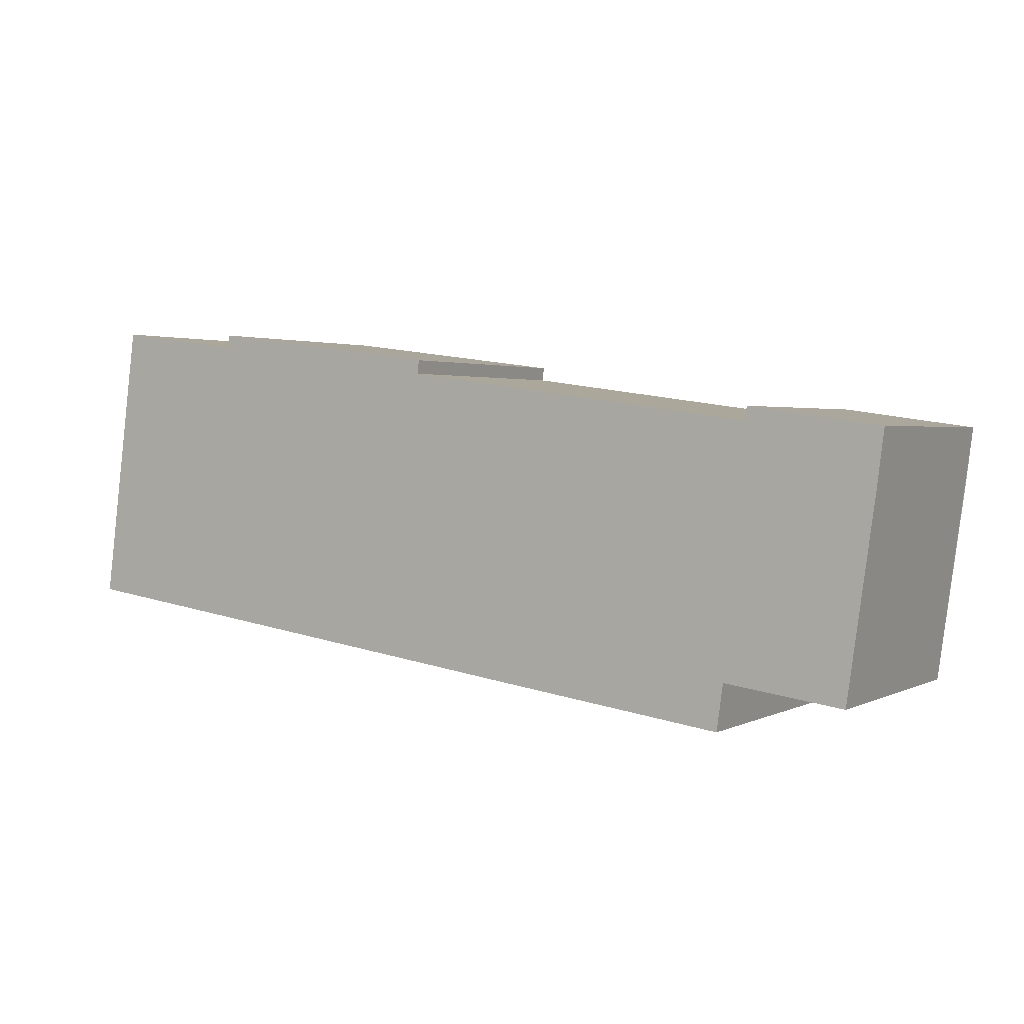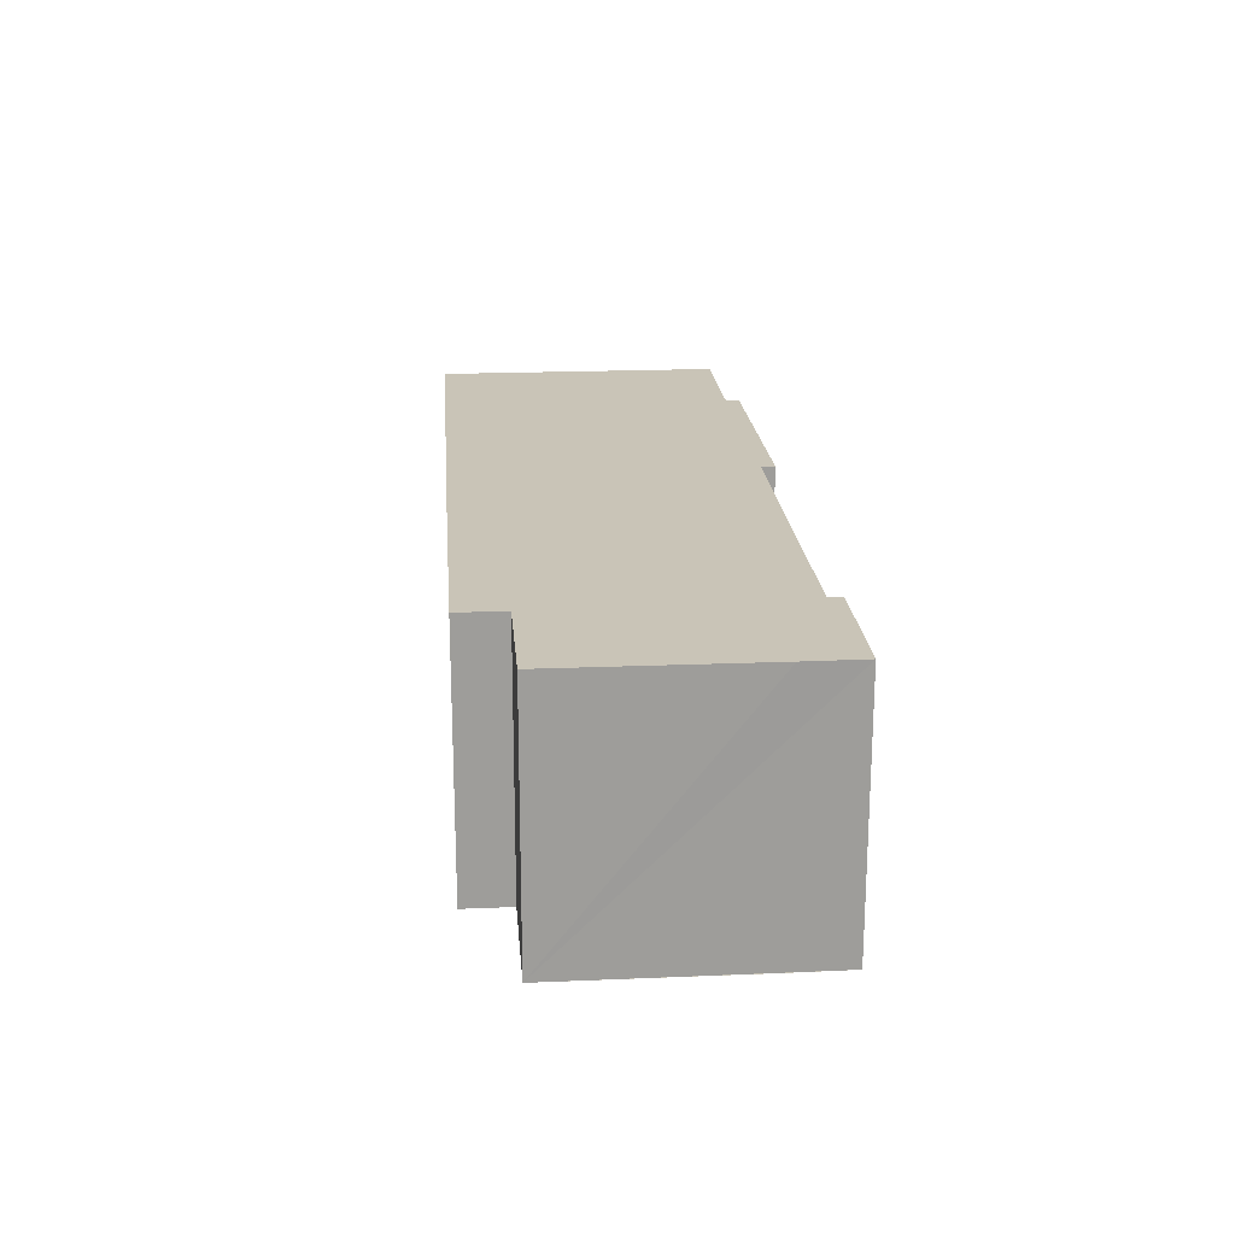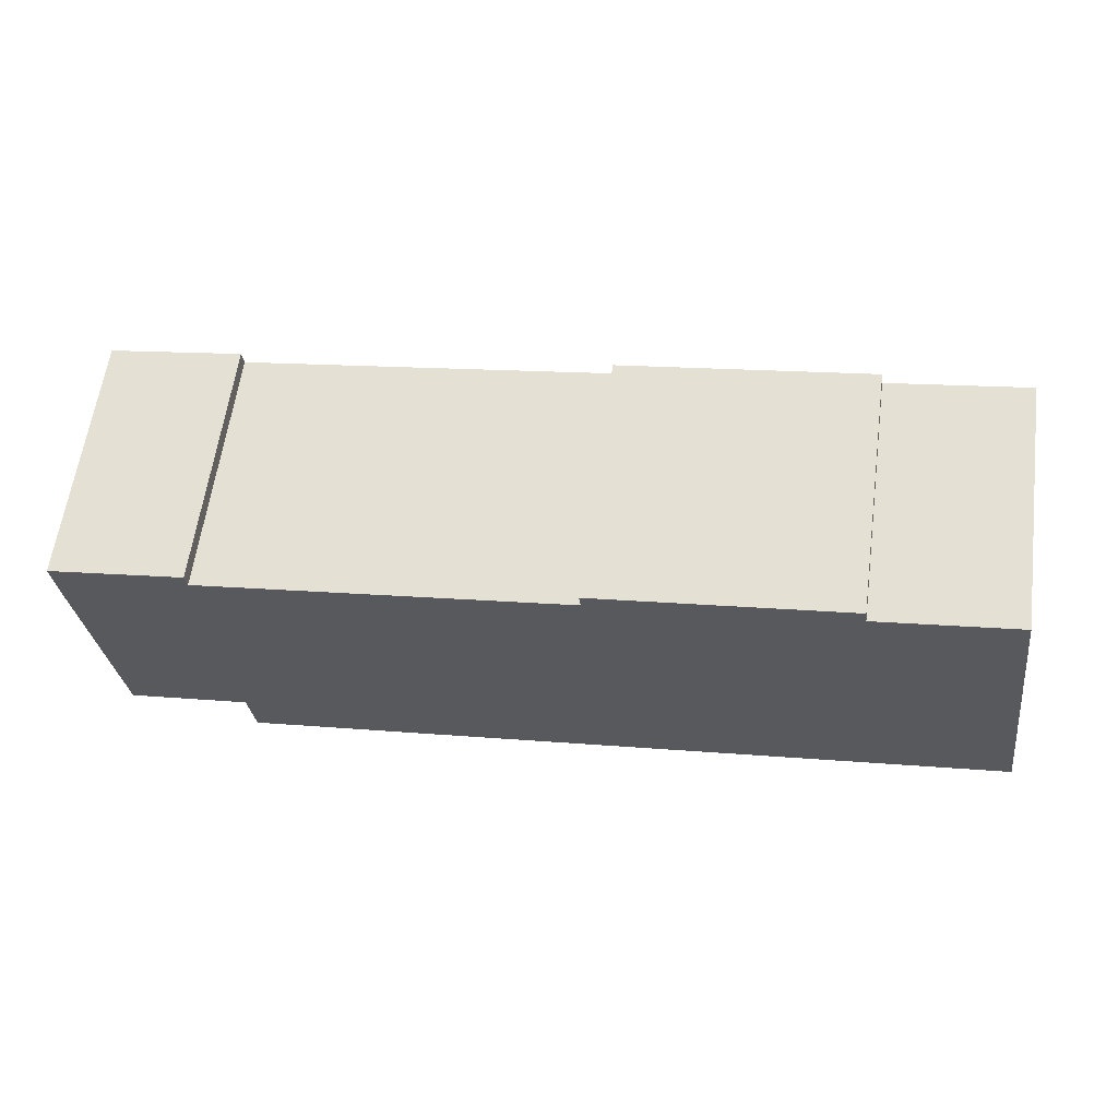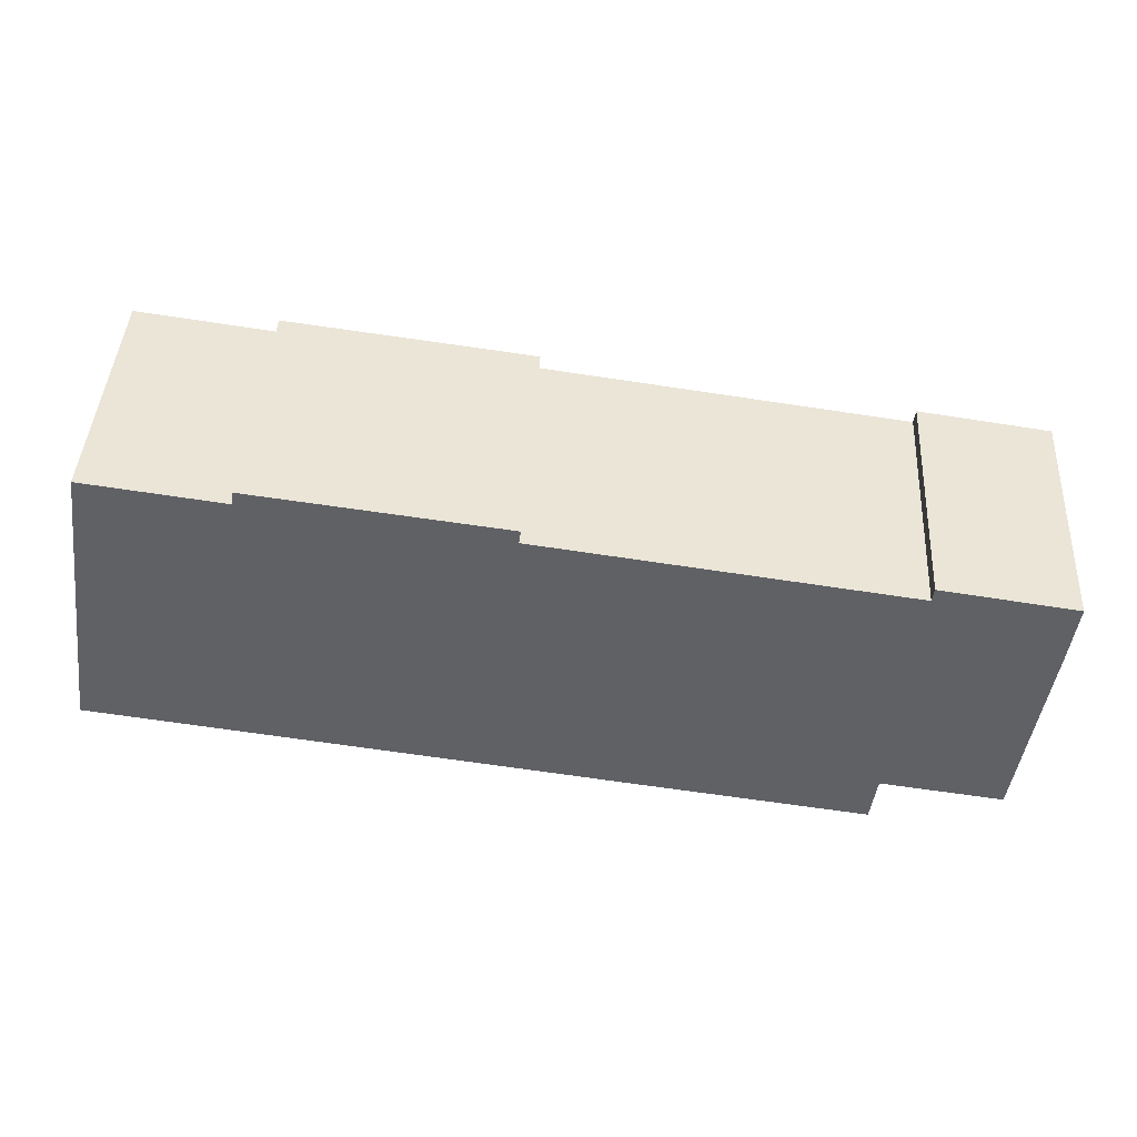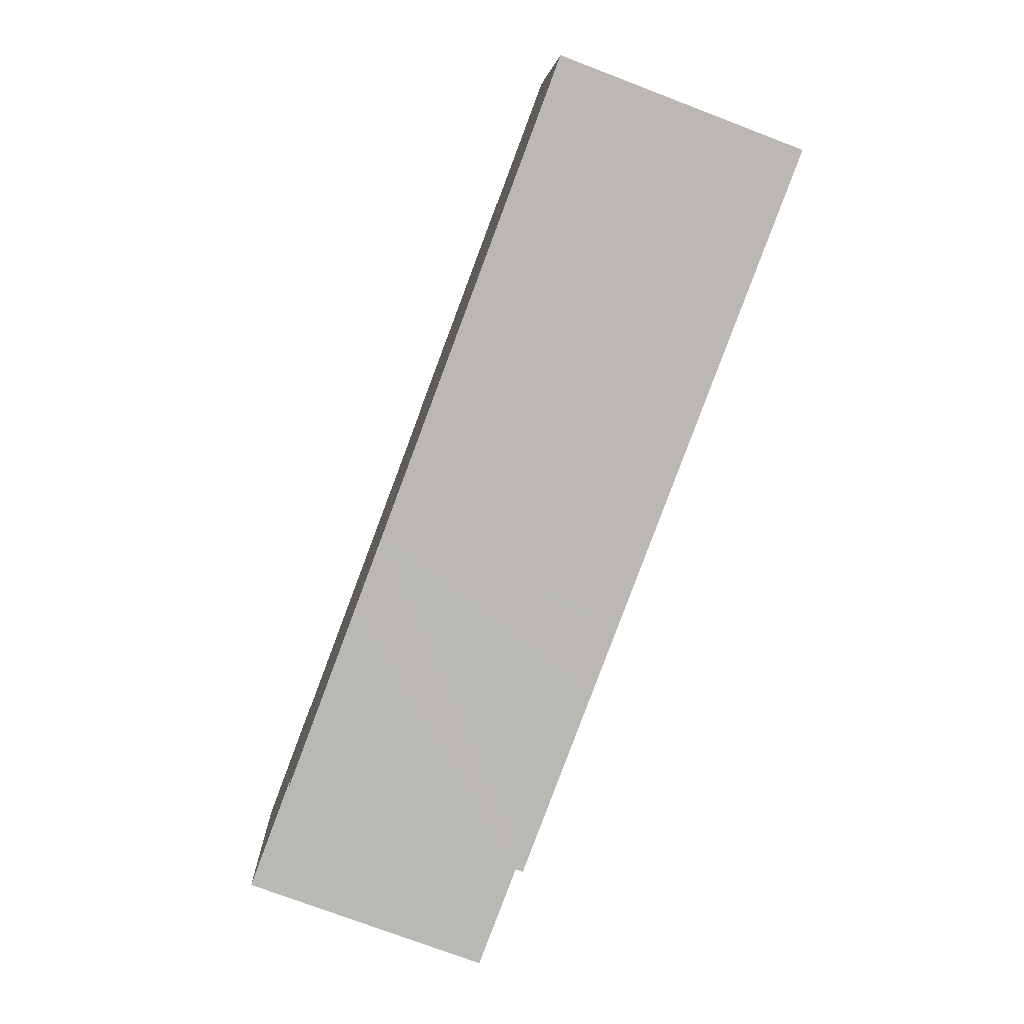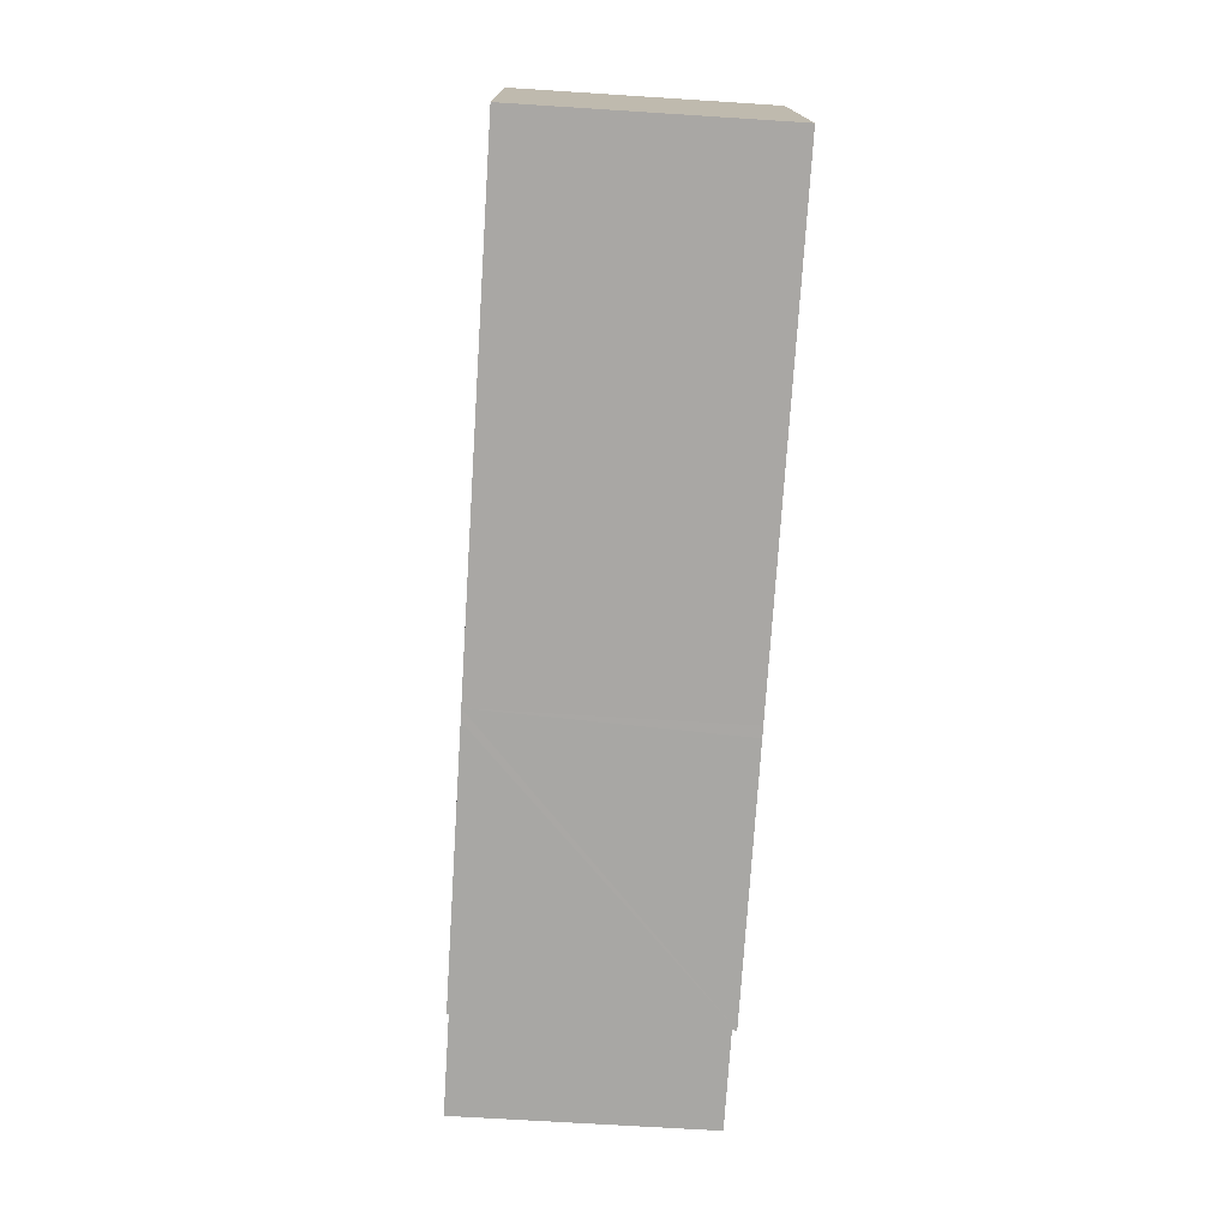
<metadata>
{"format":"obj","ext":"obj","renderer":"f3d","projection":"perspective","resolution":1024,"background":"white","views":[{"elev":2.2,"azim":-148.6,"up":"+Z"},{"elev":20.0,"azim":-102.2,"up":"+Y"},{"elev":60.4,"azim":7.6,"up":"+Z"},{"elev":42.8,"azim":-176.7,"up":"+Z"},{"elev":-75.3,"azim":69.2,"up":"+Z"},{"elev":-67.0,"azim":86.3,"up":"+Z"}]}
</metadata>
<code>
v  0.267 9.43 -2.135
v  5.818 9.43 -8.937
v  1.294 9.43 -9.535
v  0 9.43 5.774e-16
v  4.968 9.43 0.709
v  5.036 9.43 0.199
v  13.49 9.43 -9.698
v  6.057 9.43 -10.69
v  18.67 9.43 2.065
v  15.96 9.43 -9.368
v  16.38 9.43 -9.309
v  34.63 9.43 -6.849
v  18.6 9.43 2.575
v  28 9.43 3.274
v  27.93 9.43 3.784
v  33.18 9.43 3.978
v  18.6 -1.577e-16 2.575
v  27.93 -2.317e-16 3.784
v  28 -2.005e-16 3.274
v  33.18 -2.436e-16 3.978
v  0 0 0
v  4.968 -4.341e-17 0.709
v  5.036 -1.219e-17 0.199
v  18.67 -1.264e-16 2.065
v  34.63 4.194e-16 -6.849
v  16.38 5.7e-16 -9.309
v  15.96 5.736e-16 -9.368
v  13.49 5.938e-16 -9.698
v  6.057 6.543e-16 -10.69
v  5.818 5.472e-16 -8.937
v  1.294 5.839e-16 -9.535
v  0.267 1.307e-16 -2.135
g defaultobject
f 1 2 3
f 2 1 4
f 5 6 4
f 2 7 8
f 7 2 4
f 7 4 6
f 7 6 9
f 7 9 10
f 10 9 11
f 11 9 12
f 12 9 13
f 12 13 14
f 14 13 15
f 16 12 14
f 17 15 13
f 15 17 18
f 19 16 14
f 16 19 20
f 21 5 4
f 5 21 22
f 23 9 6
f 9 23 24
f 18 14 15
f 14 18 19
f 20 12 16
f 12 20 25
f 22 6 5
f 6 22 23
f 25 11 12
f 11 25 26
f 11 26 10
f 10 26 7
f 7 26 8
f 8 26 27
f 8 27 28
f 8 28 29
f 30 3 2
f 3 30 31
f 29 2 8
f 2 29 30
f 31 1 3
f 1 31 4
f 4 31 21
f 21 31 32
f 24 13 9
f 13 24 17
f 32 22 21
f 22 32 31
f 22 31 30
f 22 30 23
f 23 30 24
f 24 30 29
f 24 29 28
f 24 28 27
f 24 27 26
f 24 26 25
f 24 25 19
f 24 19 18
f 19 25 20
f 18 17 24

</code>
